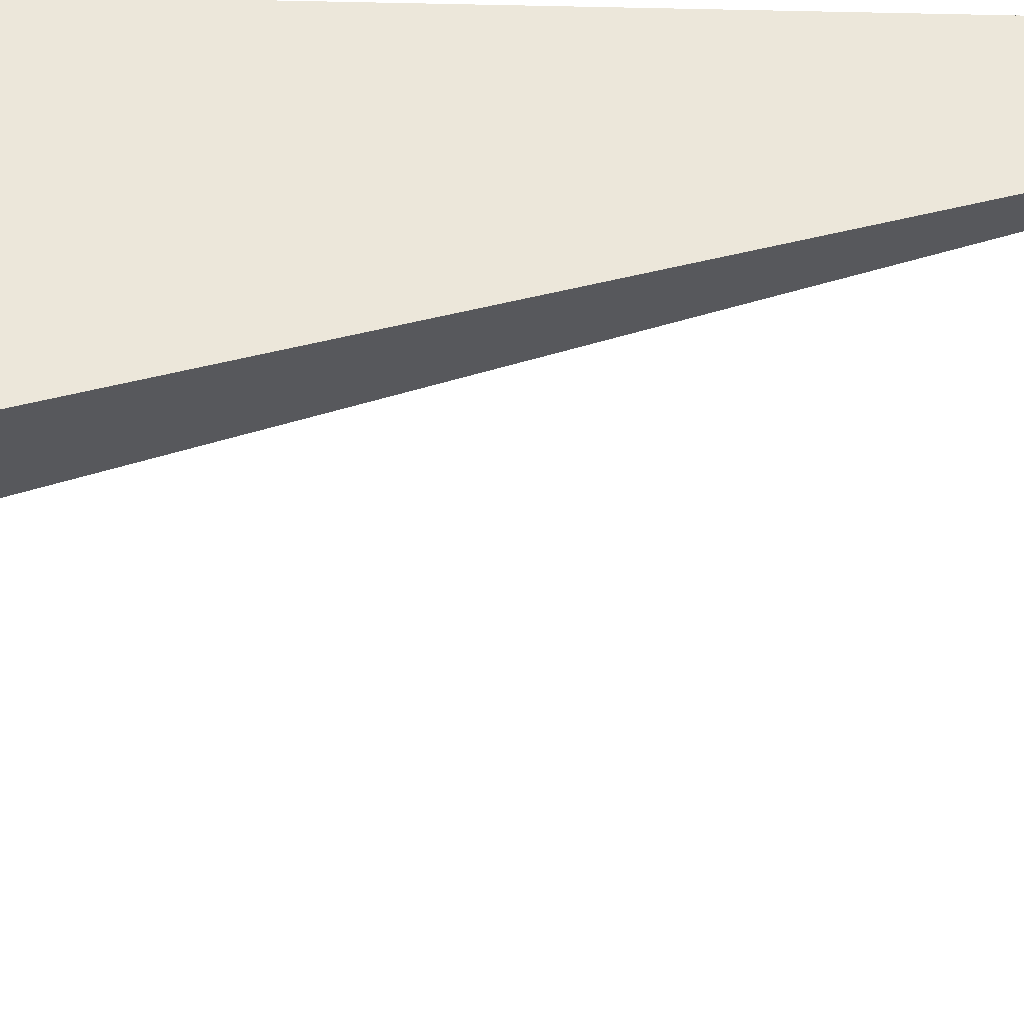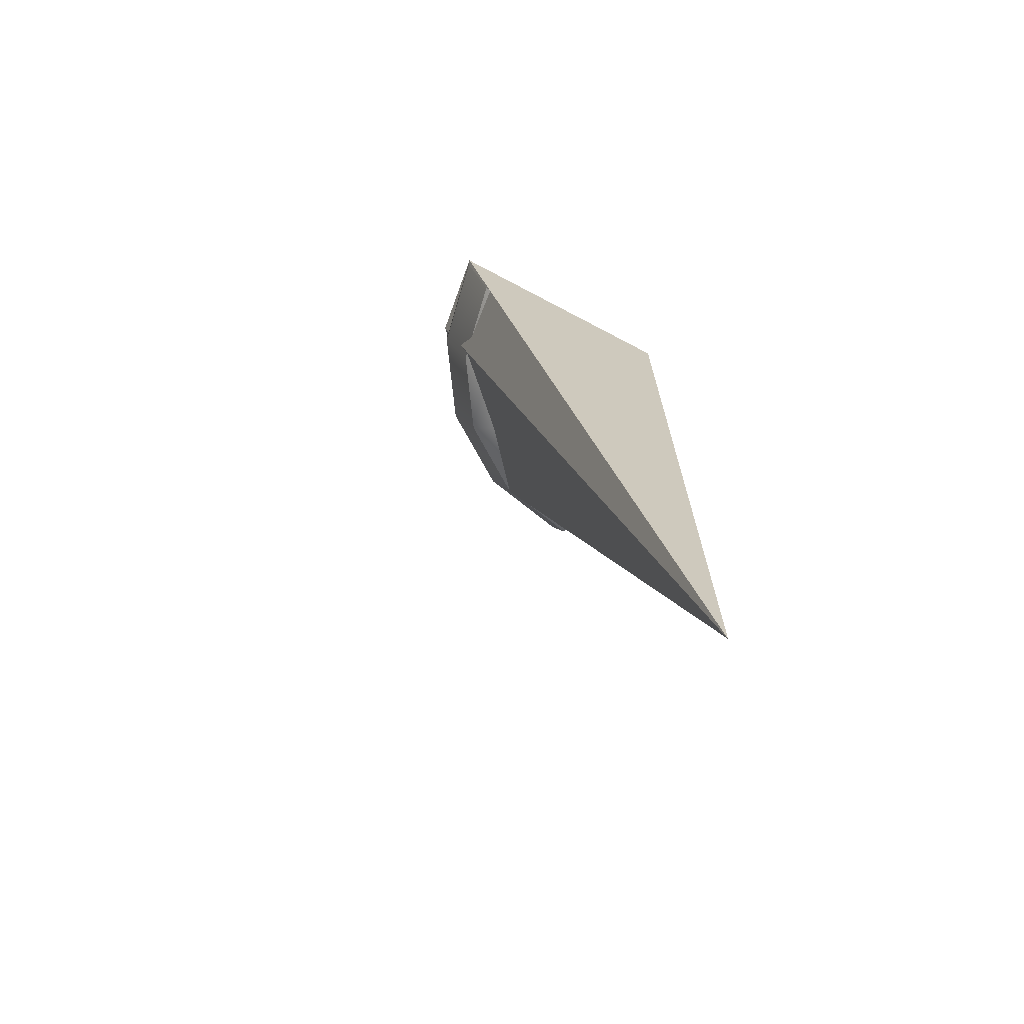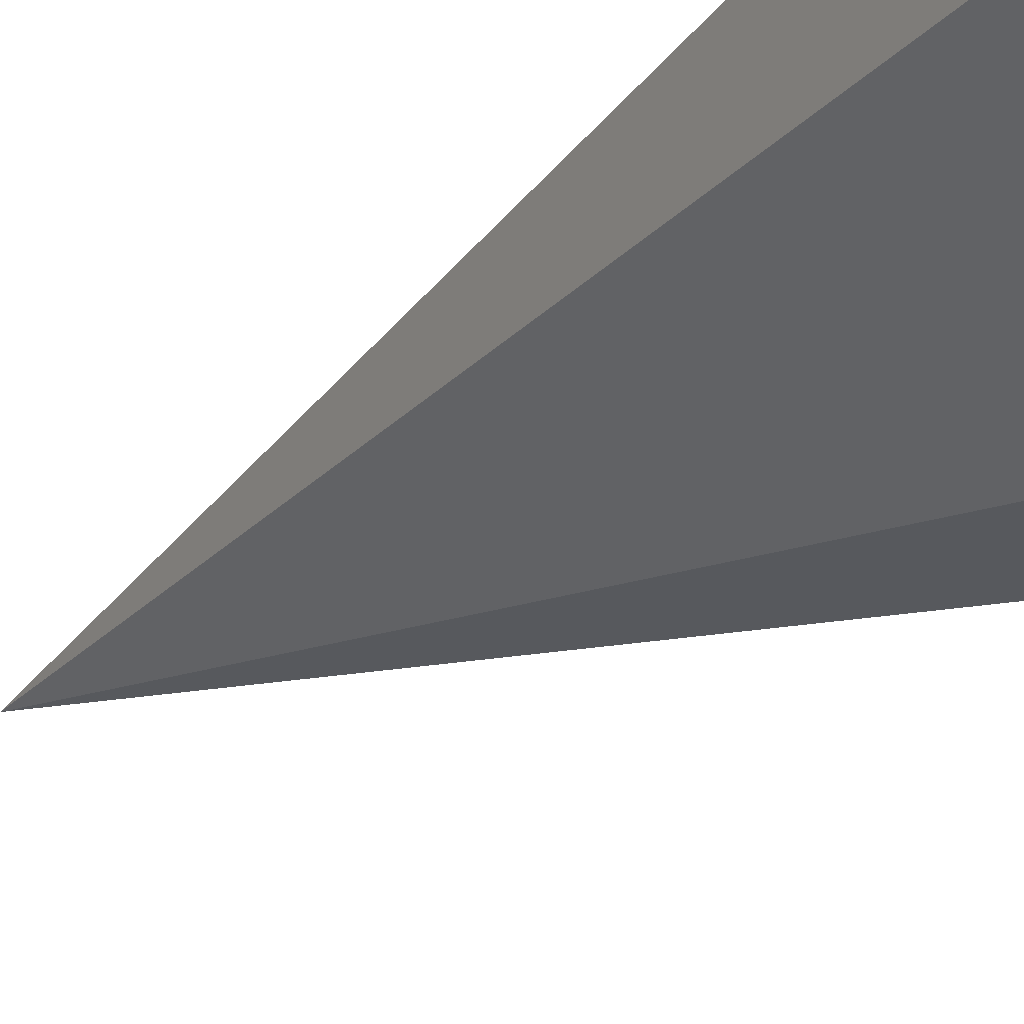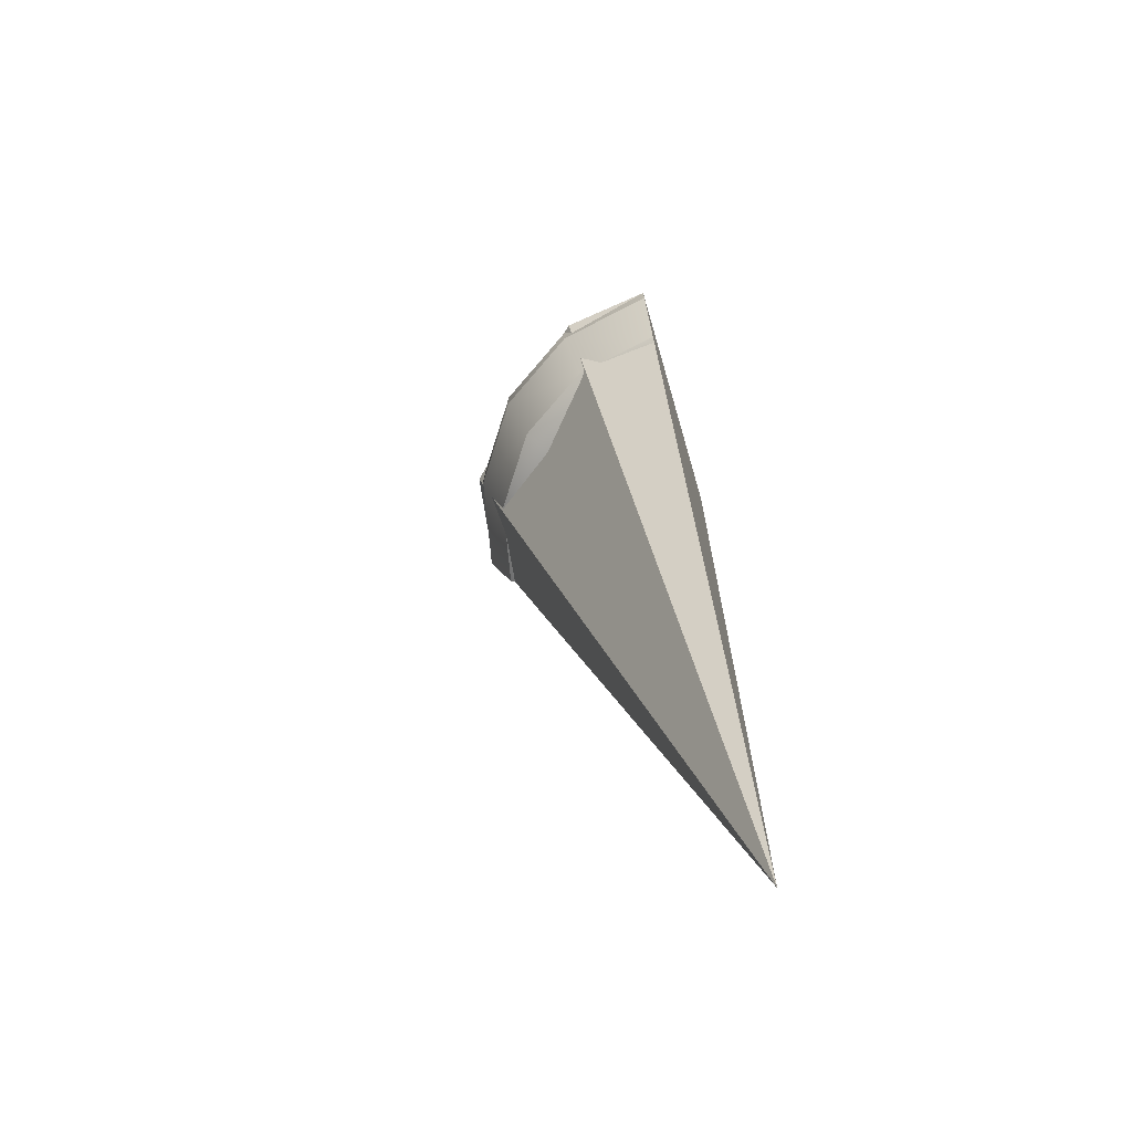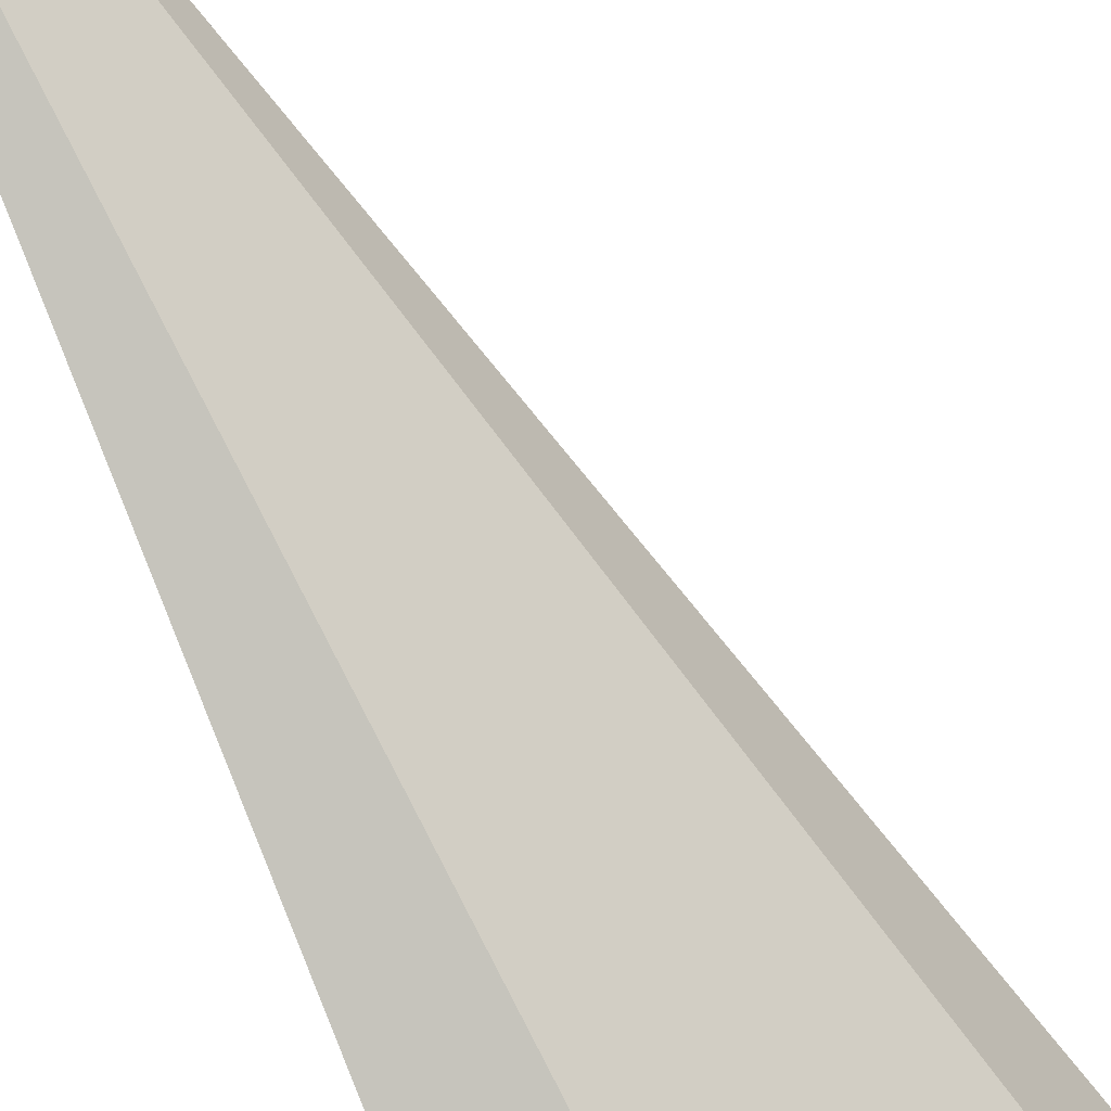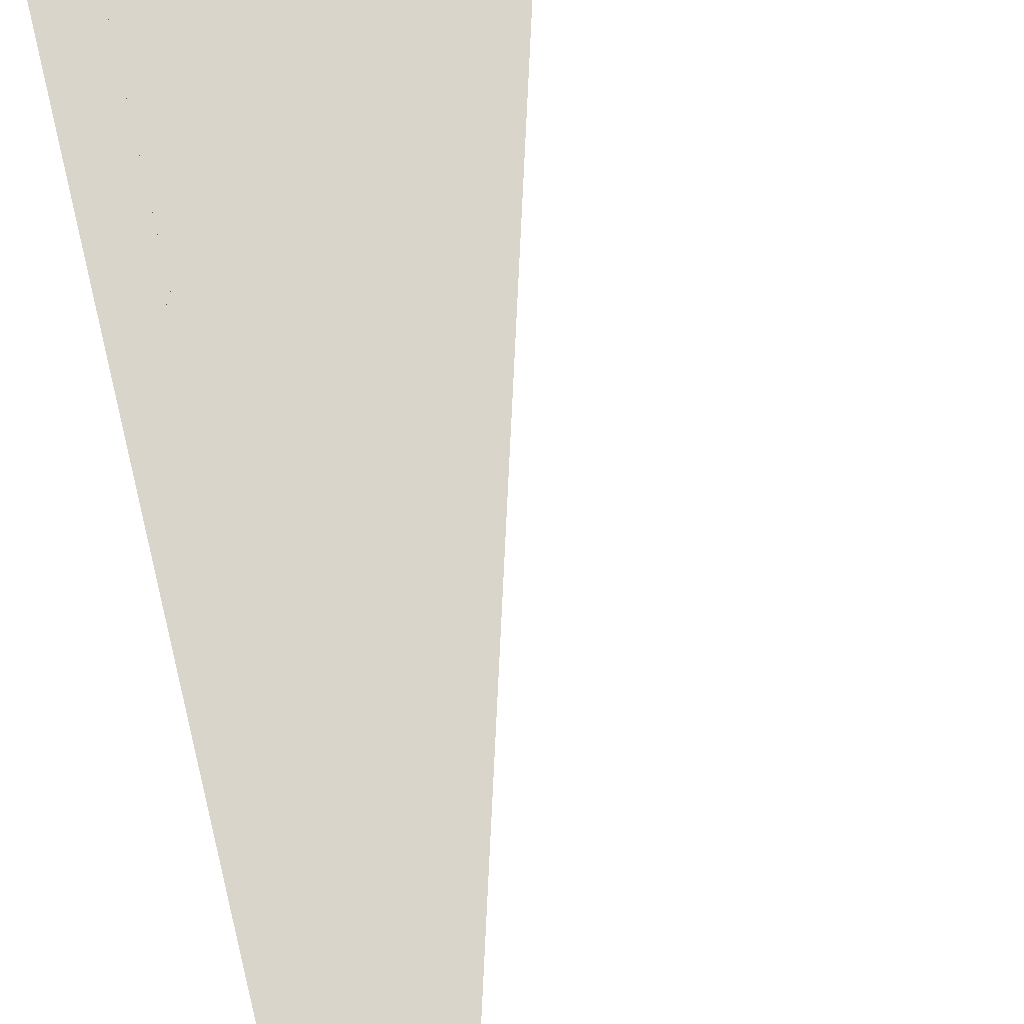
<metadata>
{"format":"obj","ext":"obj","renderer":"f3d","projection":"perspective","resolution":1024,"background":"white","views":[{"elev":-34.2,"azim":88.2,"up":"+Y"},{"elev":-70.2,"azim":62.1,"up":"+Z"},{"elev":-29.2,"azim":-44.7,"up":"+Y"},{"elev":-69.0,"azim":16.2,"up":"+Z"},{"elev":-71.5,"azim":-157.5,"up":"+Y"},{"elev":74.2,"azim":166.8,"up":"+Y"}]}
</metadata>
<code>
o c_c
v -20 1e-06 70
v 0 -20 70
v 0 0 0
v 0 0 70
v 0 -0.005 0
v -19 -7.467 70
v -7.14 -19 70
f 5 4 3
f 4 5 3
f 6 7 4
f 5 6 1
f 5 7 6
f 5 2 7
f 5 1 4
f 4 2 5
f 2 4 7
f 1 6 4
o g_g
v -0.000381 -20 68
v -0.000381 -2 40
v -0.000381 -18 62
v -0.000571 -20 70
v -0.000381 -2 60
v -0.000381 -0.000381 38
v -0.000381 -16 60
v -7.654 -18.48 68
v -6.889 -16.63 62
v -7.654 -18.48 70
v -0.7659 -1.848 60
v -6.123 -14.78 60
v -14.14 -14.14 68
v -12.73 -12.73 62
v -14.14 -14.14 70
v -1.415 -1.414 60
v -11.31 -11.31 60
v -18.48 -7.653 68
v -16.63 -6.888 62
v -18.48 -7.653 70
v -1.848 -0.7652 60
v -14.78 -6.123 60
v -20 0.000384 68
v -18 0.000384 62
v -20 0.000575 70
v -2 0.000381 60
v -16 0.000383 60
v -0.7659 -1.848 40
v -1.415 -1.414 40
v -1.848 -0.7652 40
v -2 0.000381 40
v -0.000381 -20 68
v -0.000381 -18 62
v -7.654 -18.48 68
v -6.889 -16.63 62
v -14.14 -14.14 68
v -12.73 -12.73 62
v -18.48 -7.653 68
v -16.63 -6.888 62
v -20 0.000384 68
v -18 0.000384 62
v -0.000476 -0.000381 70
v -0.000571 -20 70
v -7.654 -18.48 70
v -14.14 -14.14 70
v -18.48 -7.653 70
v -20 0.000575 70
f 11 15 8
f 12 19 18
f 14 16 19
f 17 20 15
f 18 24 23
f 19 21 24
f 22 25 20
f 23 29 28
f 24 26 29
f 29 31 34
f 27 30 25
f 28 34 33
f 12 35 9
f 13 9 35
f 18 36 35
f 13 35 36
f 23 37 36
f 13 36 37
f 28 38 37
f 13 37 38
f 40 41 42
f 42 43 44
f 44 45 46
f 46 47 48
f 50 49 51
f 51 49 52
f 52 49 53
f 53 49 54
f 11 17 15
f 12 14 19
f 14 10 16
f 17 22 20
f 18 19 24
f 19 16 21
f 22 27 25
f 23 24 29
f 24 21 26
f 29 26 31
f 27 32 30
f 28 29 34
f 12 18 35
f 18 23 36
f 23 28 37
f 28 33 38
f 40 39 41
f 42 41 43
f 44 43 45
f 46 45 47
o co_culling
v 0 0 0
v 0 0 0
v 0 0 0
v 0 0 0
v 0 0 0
v 0 0 0
v 0 0 0
v 0 0 0
f 55 58 57
f 57 62 61
f 61 60 59
f 59 56 55
f 57 59 55
f 62 56 60
f 55 56 58
f 57 58 62
f 61 62 60
f 59 60 56
f 57 61 59
f 62 58 56

</code>
